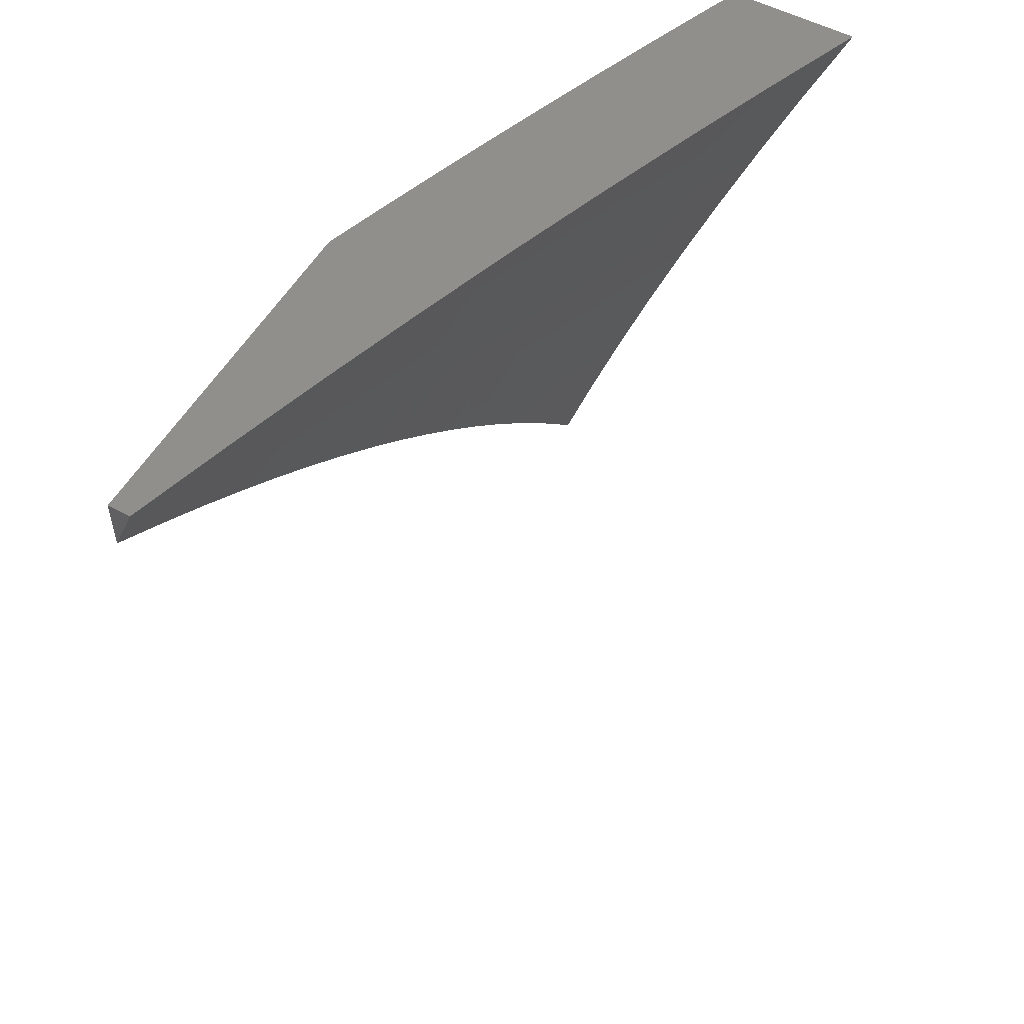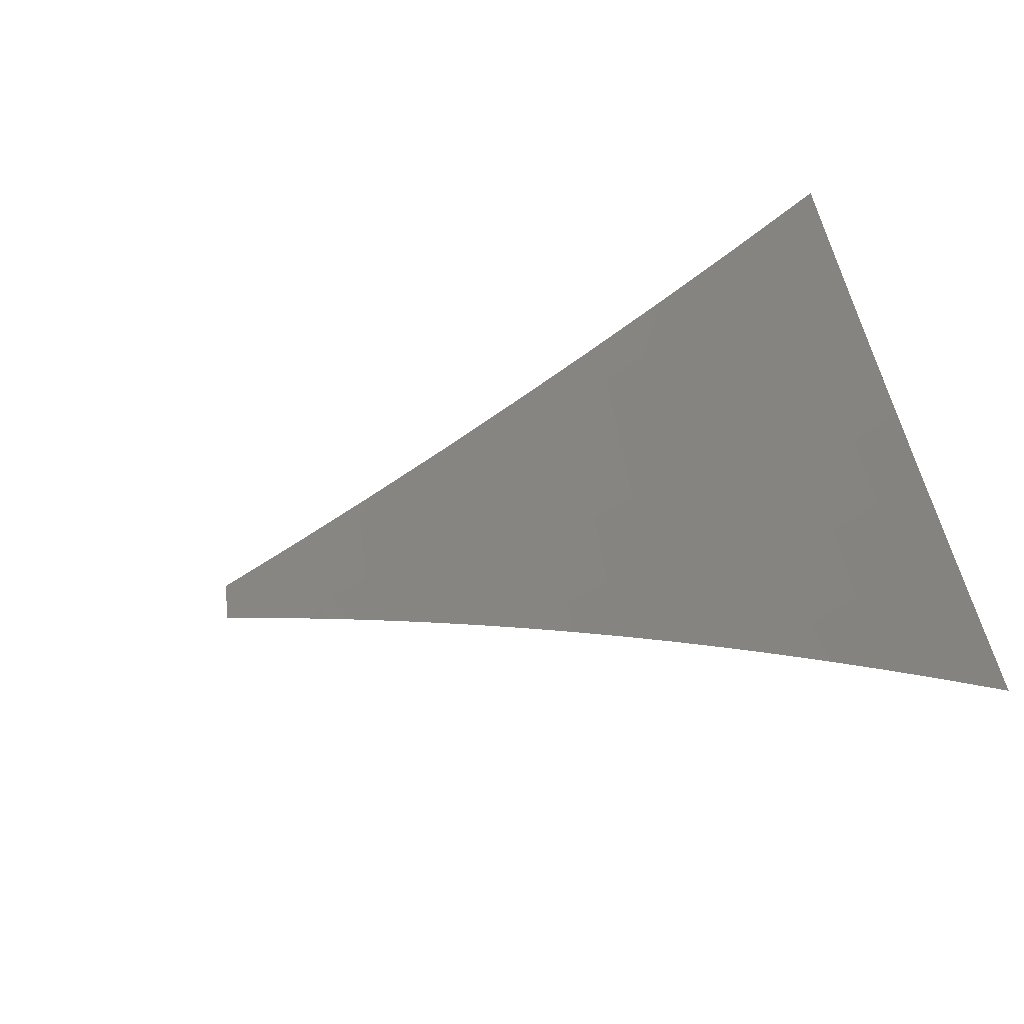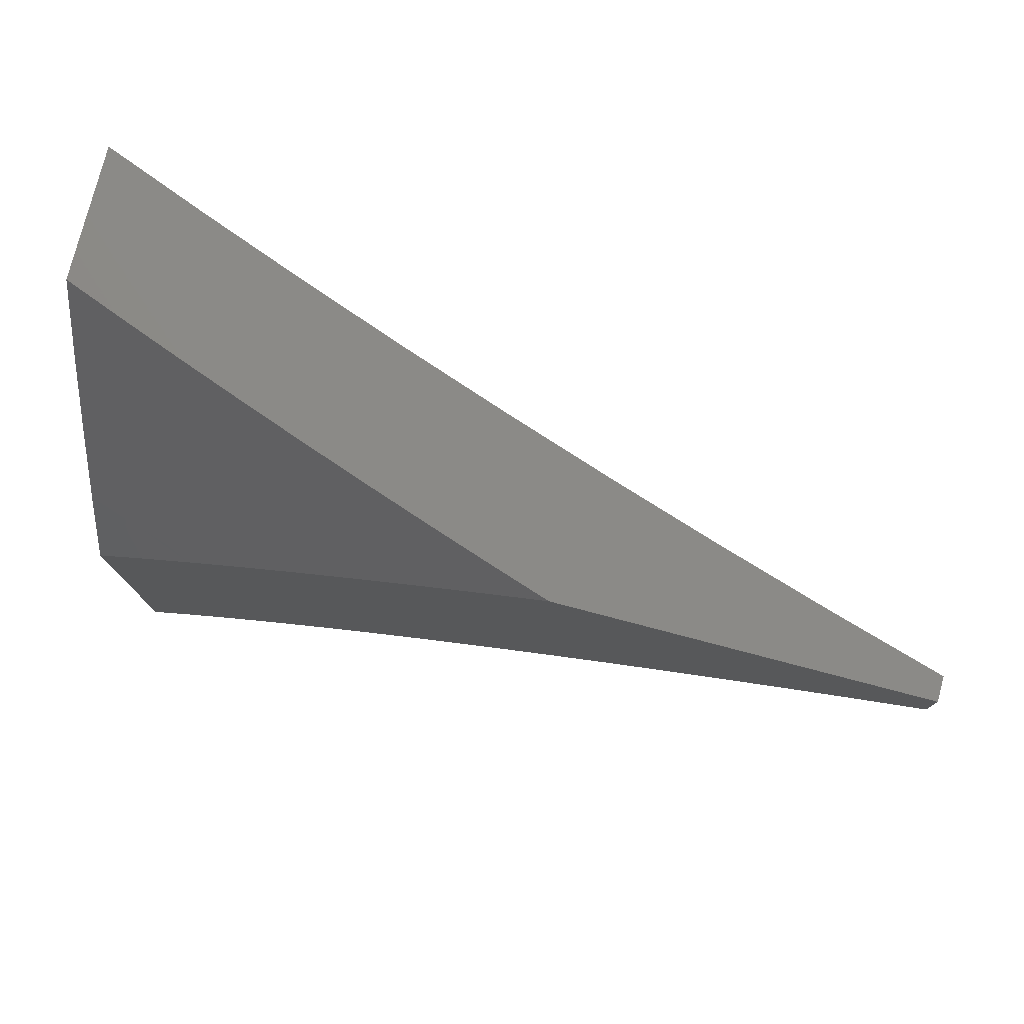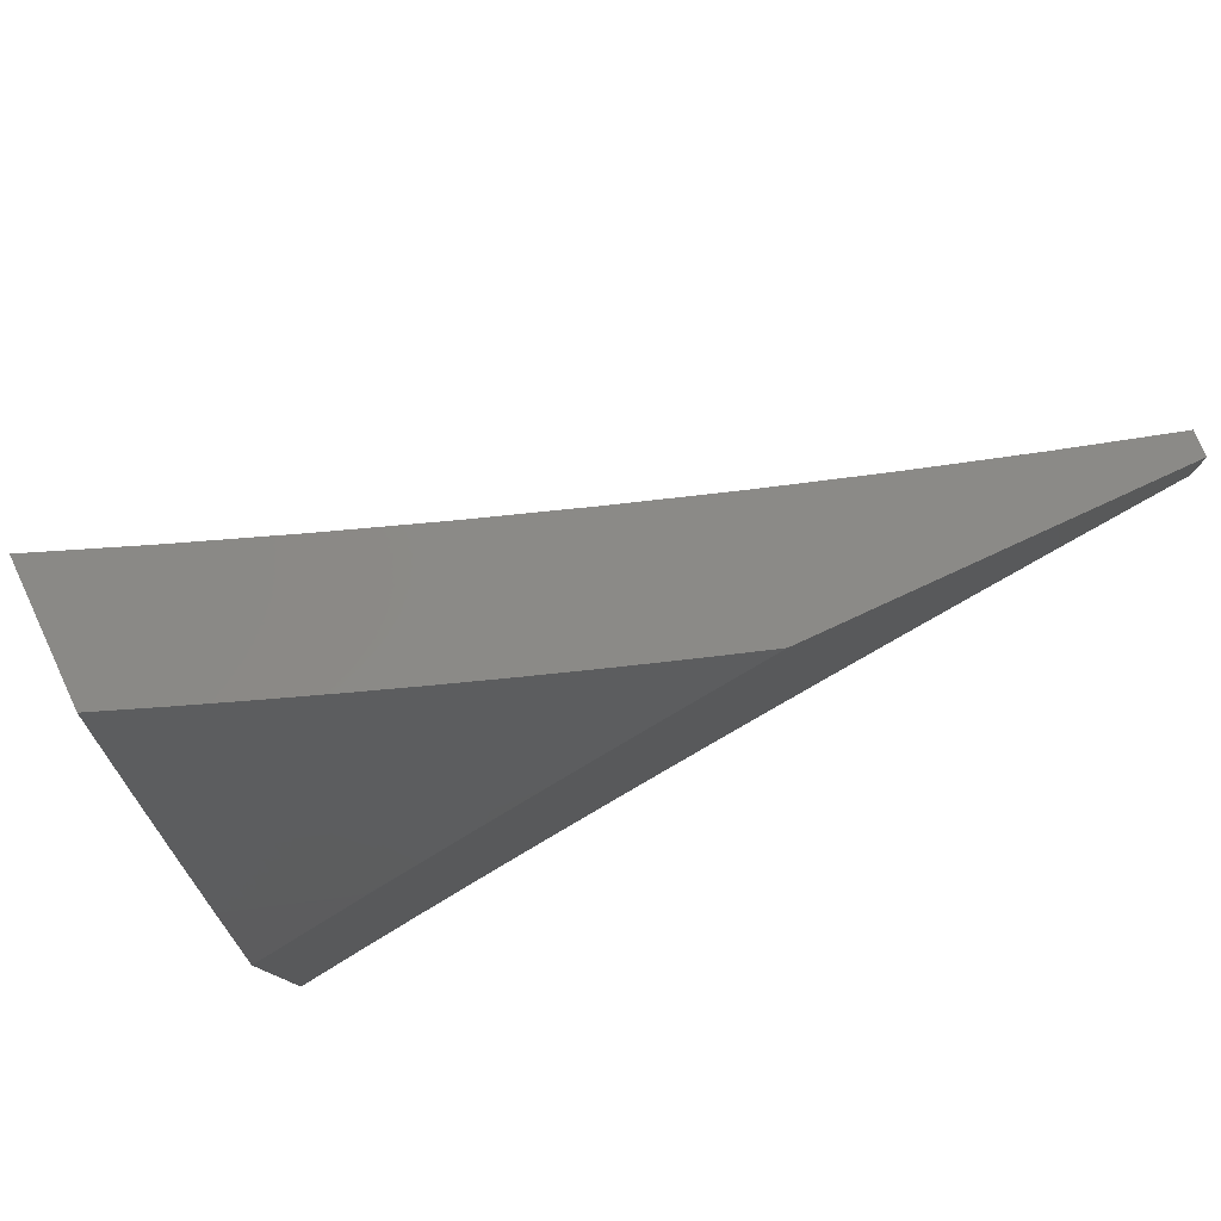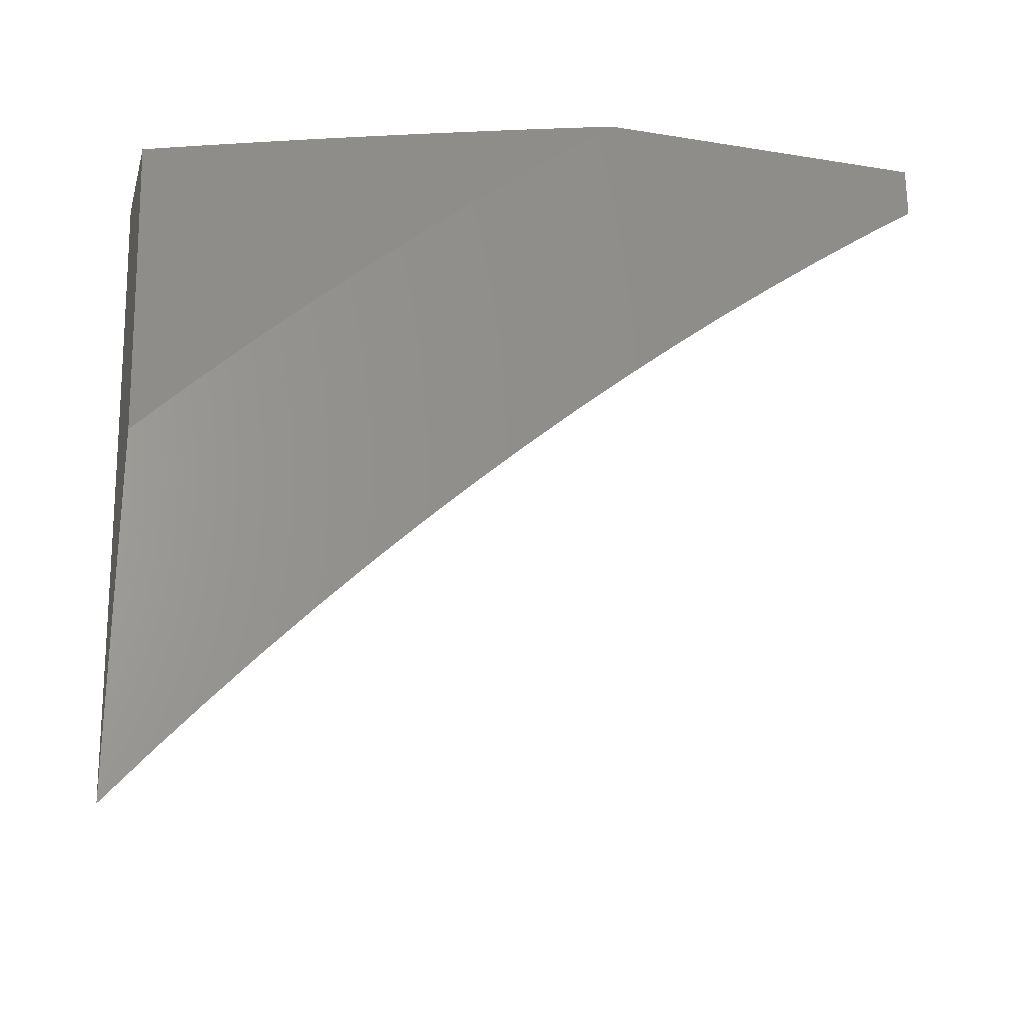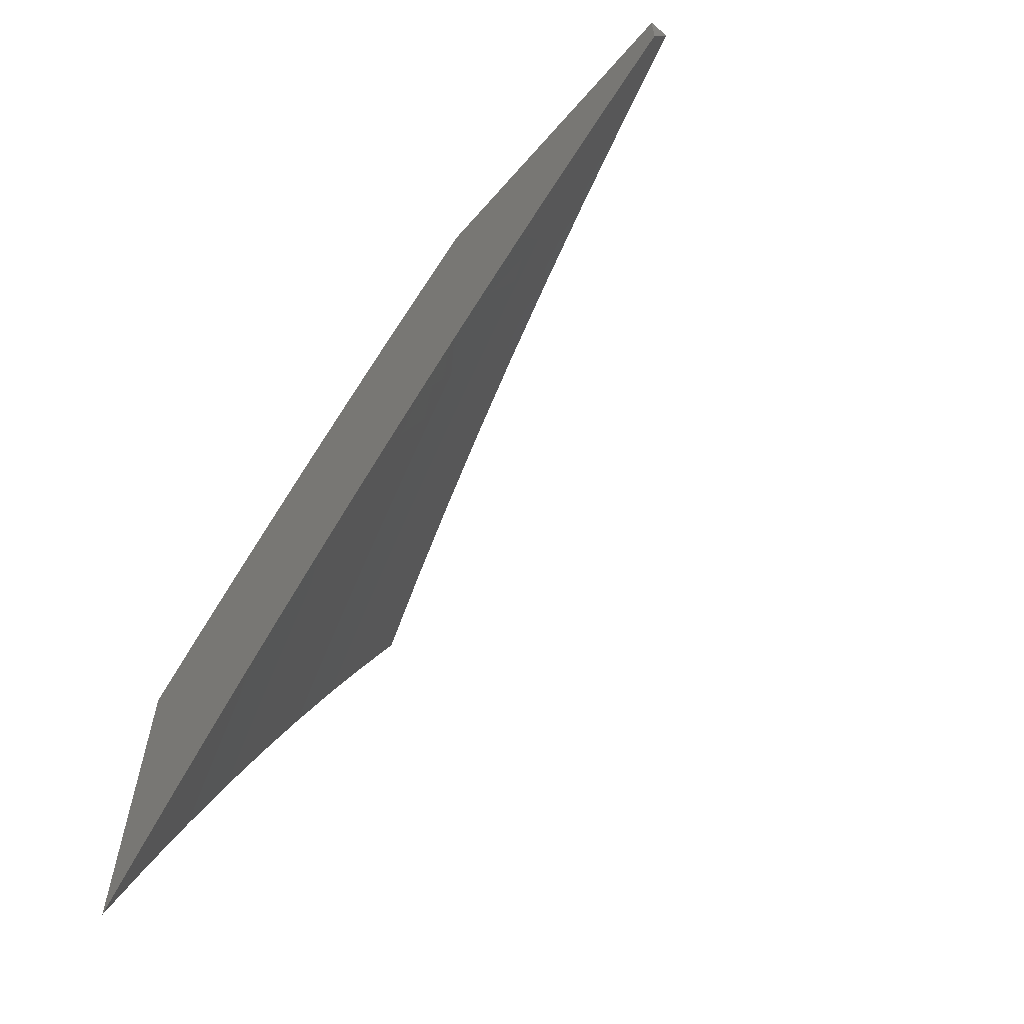
<metadata>
{"format":"stl","ext":"stl","renderer":"f3d","projection":"perspective","resolution":1024,"background":"white","views":[{"elev":53.9,"azim":29.6,"up":"+Y"},{"elev":-70.7,"azim":106.4,"up":"+Y"},{"elev":78.0,"azim":-75.3,"up":"+Y"},{"elev":78.9,"azim":-114.7,"up":"+Y"},{"elev":-25.5,"azim":-104.7,"up":"+Y"},{"elev":-61.9,"azim":-40.9,"up":"+Y"}]}
</metadata>
<code>
# stl→obj: 153 verts, 302 faces
v -9.848 3.87 -4
v -9.854 3.872 -3.982
v -9.793 4 -4
v -9.86 3.875 -3.963
v -9.821 4 -3.927
v -9.865 3.877 -3.945
v -9.871 3.879 -3.927
v -9.918 3.746 -3.945
v -9.924 3.748 -3.927
v -9.969 3.615 -3.945
v -9.975 3.617 -3.927
v -10 3.546 -3.931
v -10 3.615 -3.861
v -9.9 3.739 -4
v -9.906 3.742 -3.982
v -9.912 3.744 -3.963
v -9.951 3.608 -4
v -9.957 3.61 -3.982
v -9.963 3.612 -3.963
v -10 3.476 -4
v -10 3.683 -3.789
v -9.999 3.625 -3.854
v -9.993 3.623 -3.872
v -9.987 3.621 -3.89
v -9.942 3.755 -3.872
v -9.936 3.753 -3.89
v -9.889 3.886 -3.872
v -9.883 3.884 -3.89
v -9.848 4 -3.854
v -10 3.749 -3.716
v -9.971 3.766 -3.78
v -9.959 3.761 -3.817
v -9.954 3.759 -3.835
v -9.906 3.893 -3.817
v -9.901 3.891 -3.835
v -9.895 3.888 -3.854
v -10 3.814 -3.642
v -9.993 3.774 -3.707
v -9.982 3.77 -3.743
v -9.929 3.902 -3.743
v -9.918 3.897 -3.78
v -9.875 4 -3.781
v -10 3.877 -3.567
v -9.962 3.915 -3.633
v -9.951 3.91 -3.67
v -9.94 3.906 -3.707
v -9.901 4 -3.708
v -9.984 3.923 -3.56
v -10 3.939 -3.49
v -9.951 4 -3.561
v -9.976 4 -3.487
v -10 4 -3.413
v -9.926 4 -3.634
v -9.877 3.882 -3.908
v -9.93 3.751 -3.908
v -9.948 3.757 -3.854
v -9.981 3.619 -3.908
v -10 3.031 -4
v -9.96 3.154 -4
v -10 3.095 -3.945
v -9.98 3.159 -3.941
v -10 3.159 -3.889
v -9.959 3.288 -3.883
v -10 3.221 -3.832
v -9.978 3.294 -3.824
v -10 3.282 -3.773
v -9.997 3.3 -3.765
v -10 3.342 -3.714
v -9.954 3.423 -3.765
v -9.972 3.429 -3.706
v -9.927 3.551 -3.706
v -9.945 3.558 -3.647
v -9.899 3.68 -3.647
v -9.916 3.687 -3.588
v -9.868 3.809 -3.588
v -9.885 3.816 -3.529
v -9.834 3.939 -3.529
v -9.851 3.946 -3.47
v -9.817 4 -3.504
v -9.858 4 -3.379
v -9.939 3.281 -3.941
v -9.919 3.277 -4
v -9.896 3.403 -3.941
v -9.876 3.399 -4
v -9.852 3.524 -3.941
v -9.831 3.52 -4
v -9.805 3.646 -3.941
v -9.785 3.641 -4
v -9.757 3.767 -3.941
v -9.737 3.761 -4
v -9.707 3.889 -3.941
v -9.688 3.881 -4
v -9.637 4 -4
v -9.684 4 -3.877
v -9.726 3.896 -3.883
v -9.777 3.774 -3.883
v -9.825 3.653 -3.883
v -9.871 3.531 -3.883
v -9.916 3.41 -3.883
v -9.745 3.904 -3.824
v -9.73 4 -3.753
v -9.764 3.911 -3.765
v -9.782 3.918 -3.706
v -9.814 3.789 -3.765
v -9.832 3.796 -3.706
v -9.862 3.667 -3.765
v -9.881 3.673 -3.706
v -9.909 3.545 -3.765
v -9.774 4 -3.629
v -9.8 3.925 -3.647
v -9.85 3.803 -3.647
v -9.817 3.932 -3.588
v -9.898 4 -3.253
v -9.9 3.965 -3.293
v -9.884 3.959 -3.352
v -9.868 3.952 -3.411
v -9.919 3.829 -3.411
v -9.902 3.823 -3.47
v -9.951 3.699 -3.47
v -9.934 3.693 -3.529
v -9.98 3.571 -3.529
v -9.963 3.564 -3.588
v -10 3.517 -3.53
v -10 3.46 -3.592
v -9.936 4 -3.127
v -9.931 3.977 -3.175
v -9.916 3.971 -3.234
v -9.951 3.842 -3.293
v -9.935 3.835 -3.352
v -9.984 3.712 -3.352
v -9.967 3.706 -3.411
v -10 3.628 -3.403
v -10 3.573 -3.467
v -9.998 3.577 -3.47
v -9.973 4 -3
v -9.961 3.989 -3.057
v -9.946 3.983 -3.116
v -9.982 3.854 -3.175
v -9.967 3.848 -3.234
v -10 3.786 -3.205
v -10 3.734 -3.272
v -10 3.934 -3
v -10 3.886 -3.069
v -9.997 3.859 -3.116
v -10 3.837 -3.138
v -10 3.682 -3.338
v -10 3.401 -3.654
v -9.99 3.435 -3.647
v -9.935 3.416 -3.824
v -9.89 3.538 -3.824
v -9.844 3.66 -3.824
v -9.795 3.781 -3.824
v -10 4 -3
f 1 2 3
f 3 2 4
f 3 4 5
f 5 4 6
f 5 6 7
f 7 6 8
f 7 8 9
f 9 8 10
f 9 10 11
f 11 10 12
f 11 12 13
f 1 14 2
f 2 14 15
f 2 15 4
f 4 15 16
f 4 16 6
f 6 16 8
f 14 17 15
f 15 17 18
f 15 18 16
f 16 18 19
f 16 19 8
f 8 19 10
f 20 12 17
f 17 12 18
f 21 22 13
f 13 22 23
f 13 23 24
f 24 23 25
f 24 25 26
f 26 25 27
f 26 27 28
f 28 27 29
f 28 29 5
f 30 31 21
f 21 31 32
f 21 32 33
f 33 32 34
f 33 34 35
f 35 34 29
f 35 29 36
f 36 29 27
f 36 27 25
f 37 38 30
f 30 38 39
f 30 39 31
f 31 39 40
f 31 40 41
f 41 40 42
f 41 42 34
f 34 42 29
f 43 44 37
f 37 44 45
f 37 45 46
f 46 45 47
f 46 47 40
f 40 47 42
f 44 43 48
f 48 43 49
f 48 49 50
f 50 49 51
f 51 49 52
f 48 50 44
f 44 50 53
f 44 53 45
f 45 53 47
f 28 5 54
f 54 5 7
f 54 7 9
f 28 54 55
f 55 54 9
f 55 9 11
f 35 36 56
f 56 36 25
f 56 25 23
f 31 41 32
f 32 41 34
f 40 39 46
f 46 39 38
f 46 38 37
f 28 55 26
f 26 55 57
f 26 57 24
f 24 57 13
f 57 55 11
f 21 33 56
f 56 33 35
f 22 21 56
f 19 18 12
f 12 10 19
f 13 57 11
f 23 22 56
f 58 59 60
f 60 59 61
f 60 61 62
f 62 61 63
f 62 63 64
f 64 63 65
f 64 65 66
f 66 65 67
f 66 67 68
f 68 67 69
f 68 69 70
f 70 69 71
f 70 71 72
f 72 71 73
f 72 73 74
f 74 73 75
f 74 75 76
f 76 75 77
f 76 77 78
f 78 77 79
f 78 79 80
f 61 59 81
f 81 59 82
f 81 82 83
f 83 82 84
f 83 84 85
f 85 84 86
f 85 86 87
f 87 86 88
f 87 88 89
f 89 88 90
f 89 90 91
f 91 90 92
f 91 92 93
f 93 94 91
f 91 94 95
f 91 95 89
f 89 95 96
f 89 96 87
f 87 96 97
f 87 97 85
f 85 97 98
f 85 98 83
f 83 98 99
f 83 99 81
f 81 99 63
f 81 63 61
f 95 94 100
f 100 94 101
f 100 101 102
f 102 101 103
f 102 103 104
f 104 103 105
f 104 105 106
f 106 105 107
f 106 107 108
f 108 107 71
f 108 71 69
f 101 109 103
f 103 109 110
f 103 110 105
f 105 110 111
f 105 111 107
f 107 111 73
f 107 73 71
f 110 109 112
f 112 109 79
f 112 79 77
f 113 114 80
f 80 114 115
f 80 115 116
f 116 115 117
f 116 117 118
f 118 117 119
f 118 119 120
f 120 119 121
f 120 121 122
f 122 121 123
f 122 123 124
f 125 126 113
f 113 126 127
f 113 127 114
f 114 127 128
f 114 128 129
f 129 128 130
f 129 130 131
f 131 130 132
f 131 132 119
f 119 132 133
f 119 133 134
f 134 133 123
f 134 123 121
f 135 136 125
f 125 136 137
f 125 137 126
f 126 137 138
f 126 138 139
f 139 138 140
f 139 140 141
f 135 142 136
f 136 142 143
f 136 143 137
f 137 143 144
f 137 144 138
f 138 144 145
f 138 145 140
f 143 145 144
f 139 141 128
f 128 141 146
f 128 146 130
f 130 146 132
f 147 148 124
f 124 148 72
f 124 72 122
f 122 72 74
f 122 74 120
f 120 74 76
f 120 76 118
f 118 76 78
f 118 78 116
f 116 78 80
f 148 147 70
f 70 147 68
f 69 67 65
f 65 63 149
f 149 63 99
f 149 99 150
f 150 99 98
f 150 98 151
f 151 98 97
f 151 97 152
f 152 97 96
f 152 96 100
f 100 96 95
f 108 69 149
f 149 69 65
f 108 149 150
f 72 148 70
f 106 108 150
f 106 150 151
f 119 134 121
f 104 106 151
f 104 151 152
f 75 73 111
f 129 131 117
f 117 131 119
f 102 104 152
f 102 152 100
f 110 112 111
f 111 112 75
f 112 77 75
f 114 129 115
f 115 129 117
f 126 139 127
f 127 139 128
f 49 141 52
f 52 141 140
f 52 140 145
f 141 49 146
f 146 49 43
f 146 43 132
f 132 43 37
f 132 37 133
f 133 37 30
f 133 30 123
f 123 30 21
f 123 21 124
f 124 21 13
f 124 13 147
f 147 13 12
f 147 12 68
f 68 12 66
f 66 12 20
f 66 20 64
f 64 20 62
f 62 20 60
f 60 20 58
f 145 143 52
f 52 143 153
f 153 143 142
f 17 84 20
f 20 84 82
f 20 82 59
f 84 17 86
f 86 17 14
f 86 14 88
f 88 14 1
f 88 1 90
f 90 1 3
f 90 3 92
f 92 3 93
f 59 58 20
f 142 135 153
f 5 101 3
f 3 101 94
f 3 94 93
f 101 5 109
f 109 5 29
f 109 29 42
f 109 42 79
f 79 42 47
f 79 47 53
f 79 53 80
f 80 53 50
f 80 50 113
f 113 50 51
f 113 51 52
f 113 52 125
f 125 52 153
f 125 153 135

</code>
